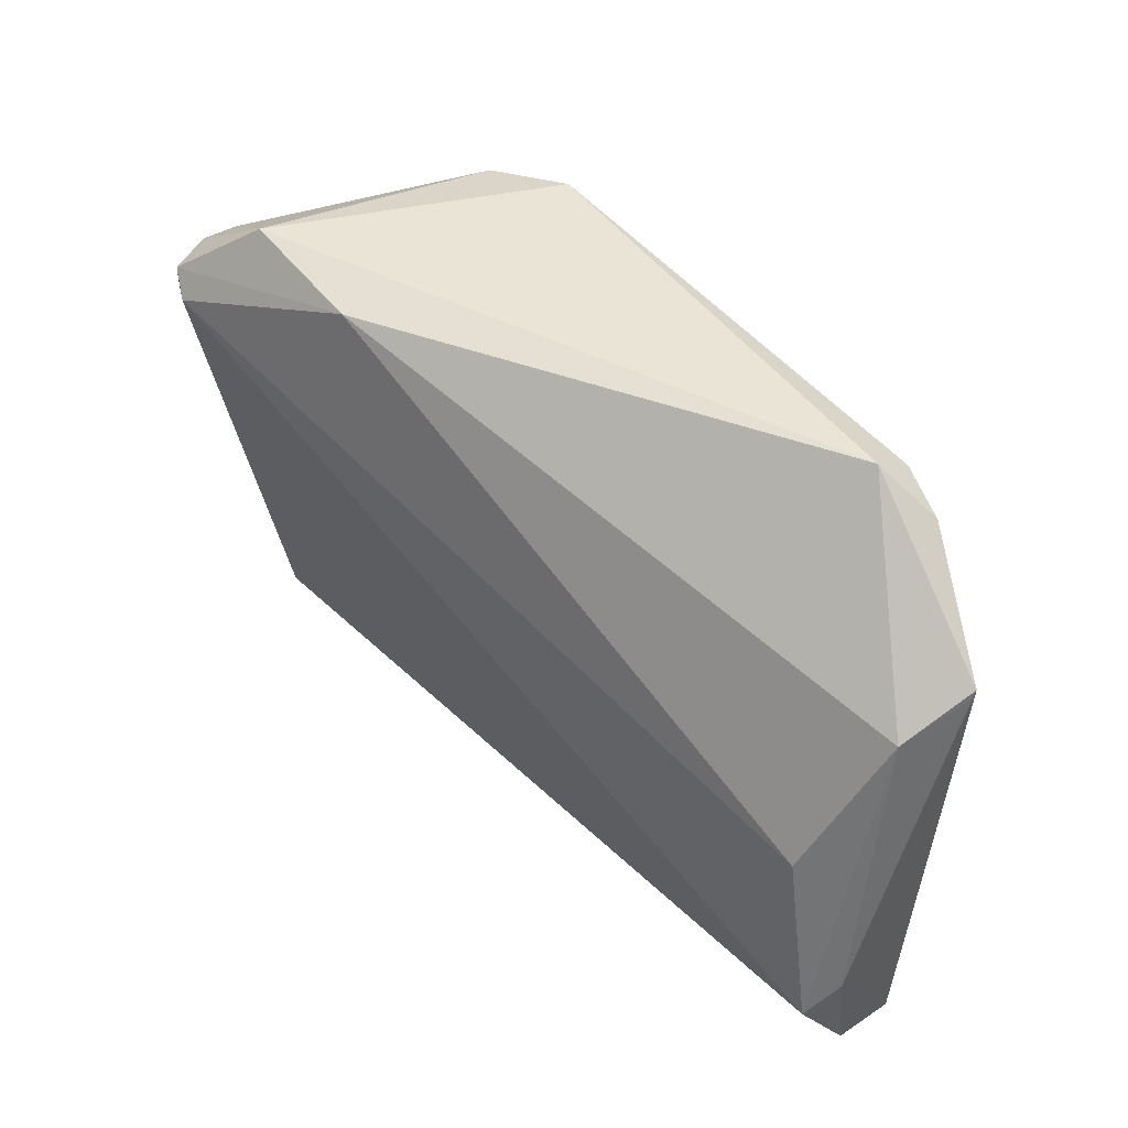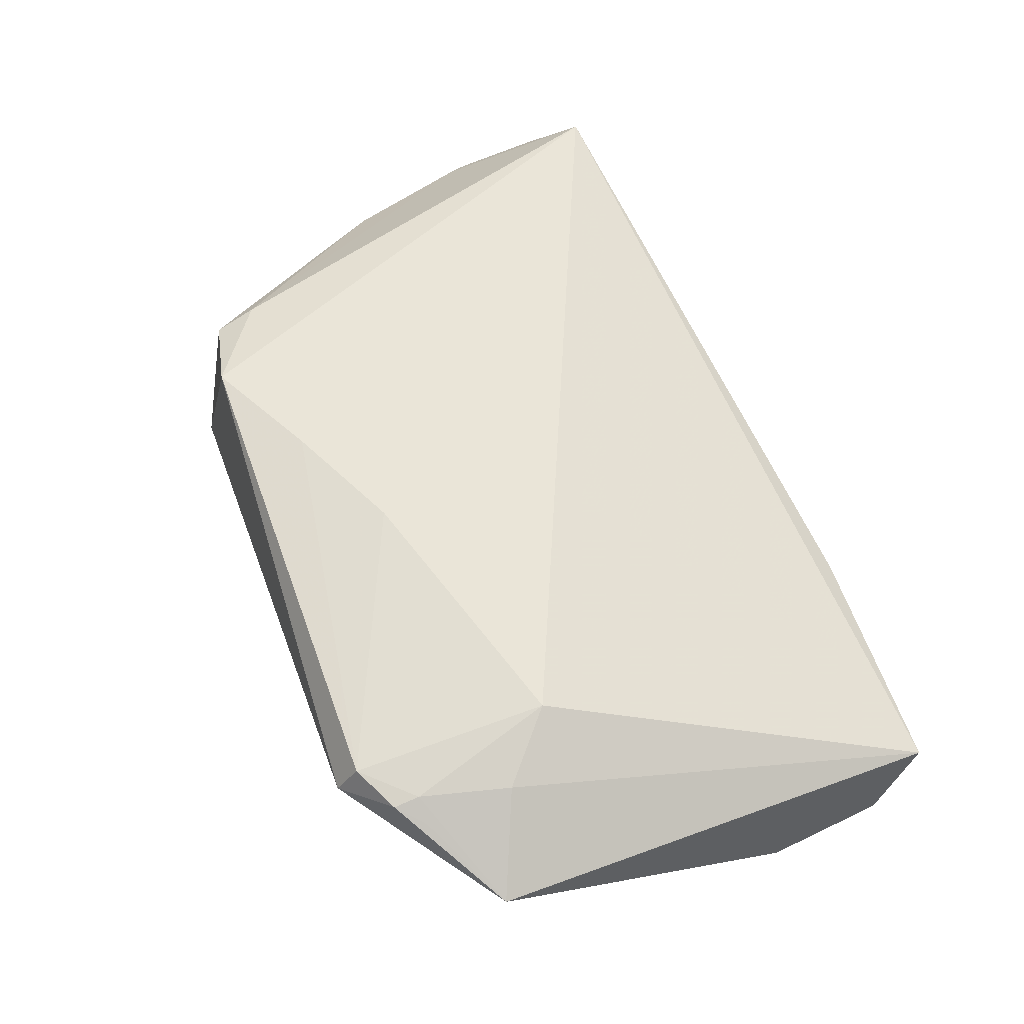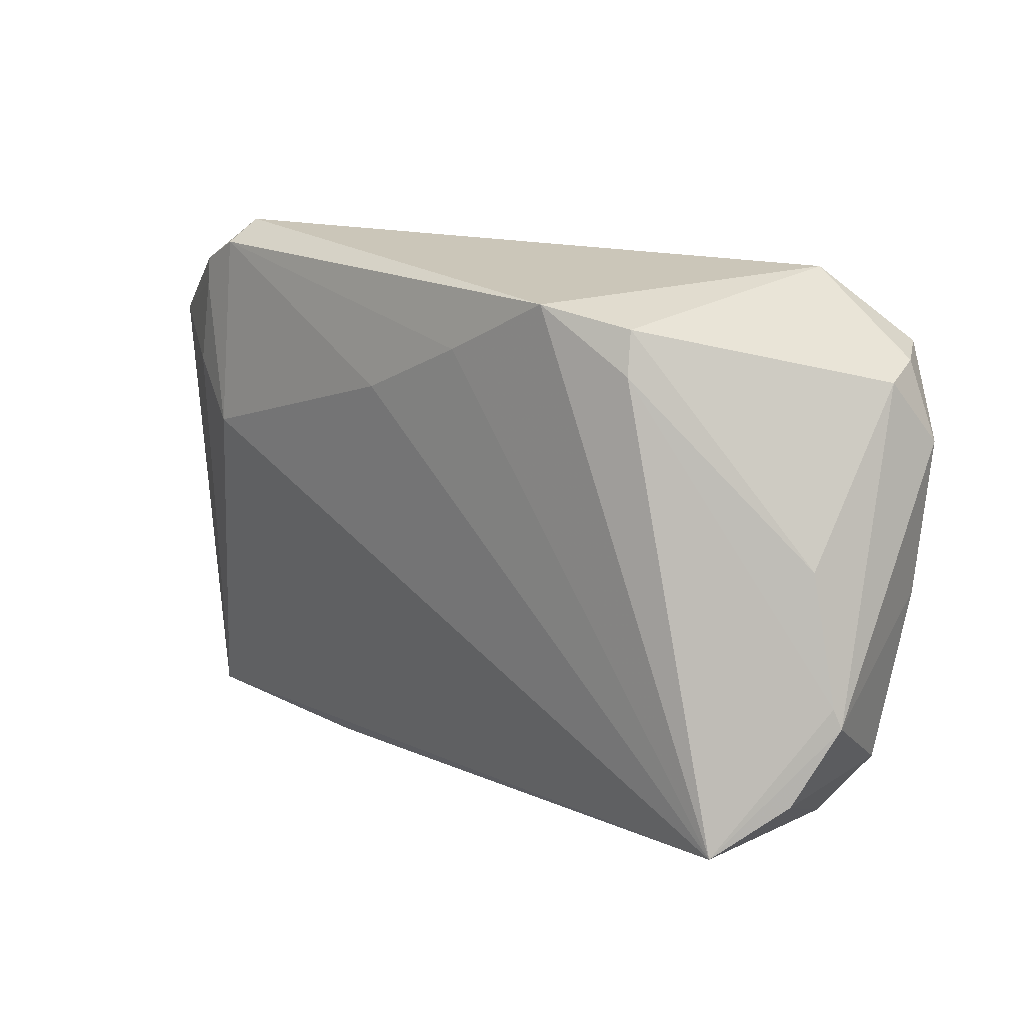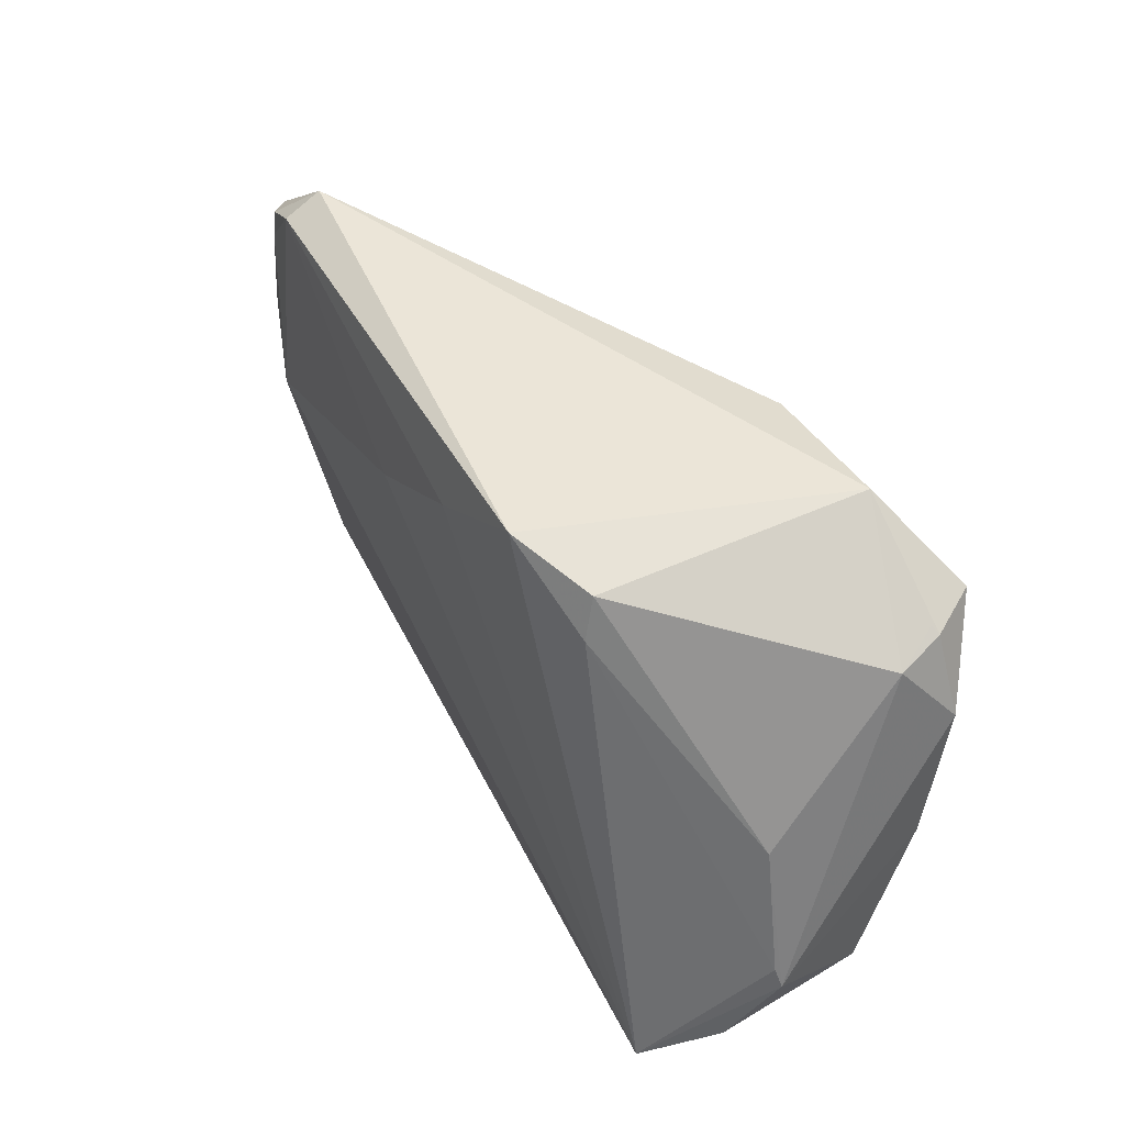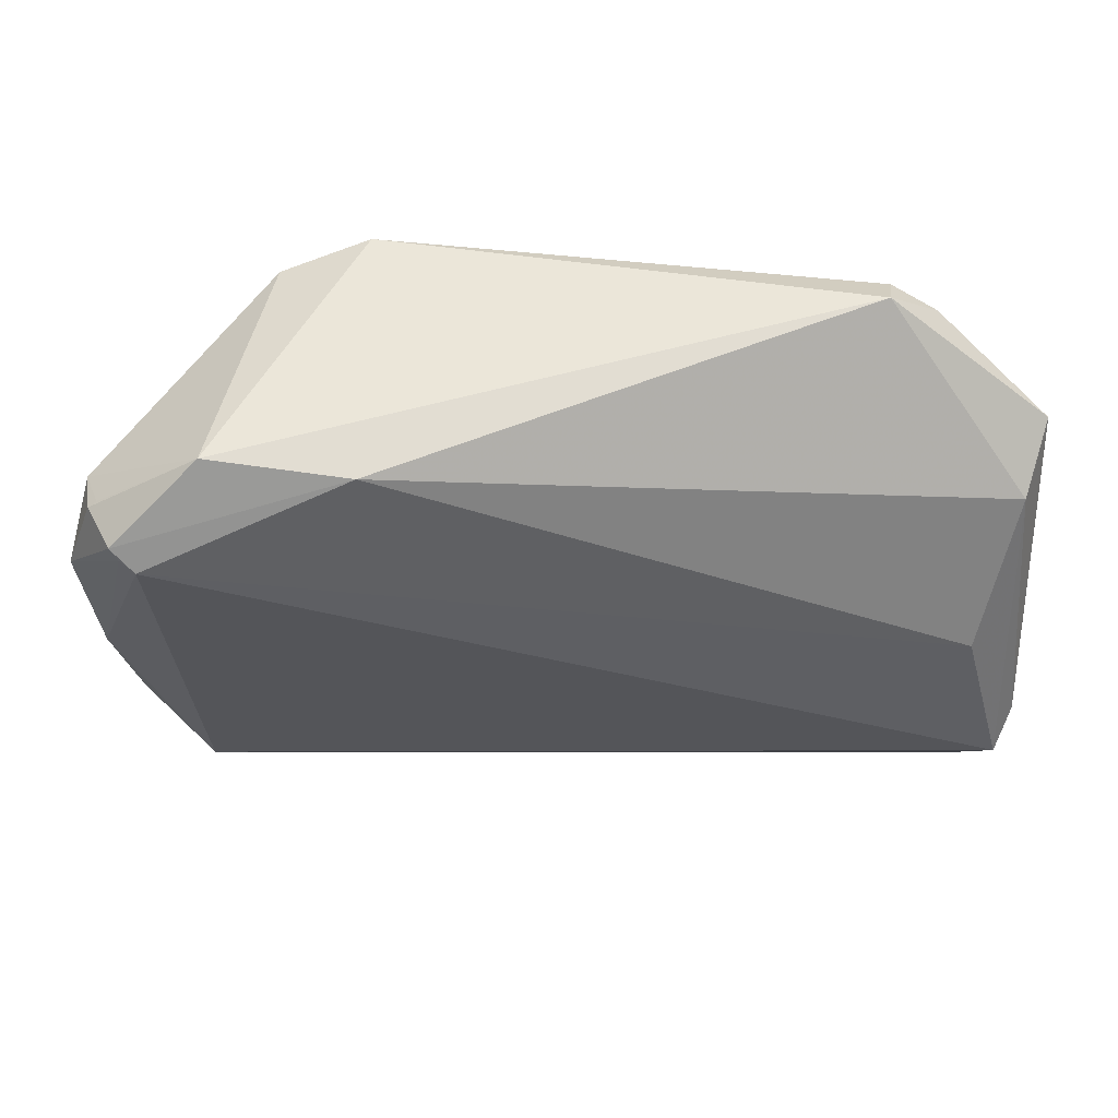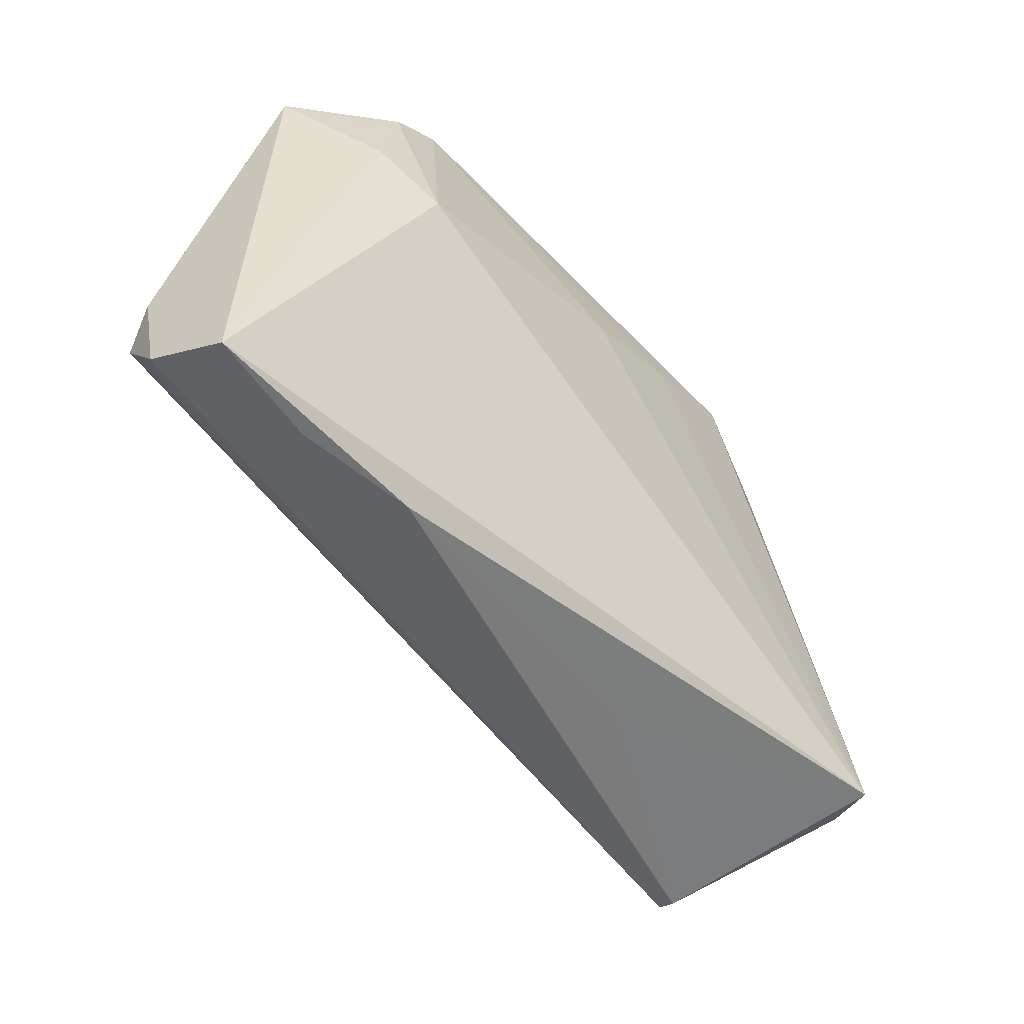
<metadata>
{"format":"obj","ext":"obj","renderer":"f3d","projection":"perspective","resolution":1024,"background":"white","views":[{"elev":46.9,"azim":-131.8,"up":"+Y"},{"elev":58.7,"azim":-110.1,"up":"+Z"},{"elev":17.0,"azim":41.0,"up":"+Y"},{"elev":45.1,"azim":57.6,"up":"+Y"},{"elev":54.8,"azim":-178.5,"up":"+Y"},{"elev":-56.9,"azim":-52.4,"up":"+Y"}]}
</metadata>
<code>
v 0.04719 0.02655 -0.01864
v 0.03272 0.0263 0.01812
v 0.04708 -0.02711 0.02014
v -0.04067 -0.03174 -0.005522
v 0.04374 -0.03179 -0.007622
v -0.005749 0.01957 0.01974
v 0.05298 -0.001865 -0.01162
v 0.04405 -0.03085 -0.009803
v -0.05017 -0.02709 -0.009582
v -0.04012 -0.03594 0.002565
v -0.05602 -0.0166 -0.009185
v 0.03197 0.03137 0.01672
v -0.03597 0.03601 0.01049
v 0.05223 -0.02137 -0.005684
v -0.04448 0.0163 0.01351
v -0.04496 0.02733 0.0122
v 0.02171 0.03341 0.02014
v 0.05514 -0.01033 0.008196
v 0.05041 0.02569 -0.01266
v 0.05382 0.01635 -0.01331
v -0.05406 -0.02066 -0.01295
v -0.05381 -0.03601 0.003237
v -0.05287 0.01629 -0.001852
v -0.04208 0.0305 0.01364
v 0.04445 0.0241 -0.02014
v 0.05128 0.00484 0.007365
v 0.008142 0.0263 0.02014
v 0.04624 0.02515 -0.0192
v -0.02602 -0.03601 0.005681
v -0.03692 0.00954 0.01681
v -0.04852 -0.0003737 -0.01097
v 0.05602 -0.01269 0.007738
v 0.03728 0.0351 -0.01296
v -0.05518 -0.03061 -0.006714
v -0.03649 0.03344 0.01478
v -0.04197 0.02734 0.01409
v 0.05287 -0.02152 0.01272
v 0.05149 0.02406 -0.007284
v -0.05534 0.01998 0.005703
v -0.05538 0.02102 0.006321
v 0.04941 0.02637 -0.01229
v 0.01265 -0.03266 0.005013
v 0.02076 0.03367 -0.01415
f 32 3 37
f 32 38 26
f 26 38 12
f 9 8 34
f 34 21 9
f 9 21 8
f 8 21 25
f 25 7 8
f 25 21 31
f 25 43 1
f 31 43 25
f 14 7 32
f 8 7 14
f 32 37 14
f 3 29 42
f 3 30 22
f 22 29 3
f 5 37 3
f 3 42 5
f 8 14 5
f 5 14 37
f 5 42 29
f 32 7 20
f 20 38 32
f 18 3 32
f 32 26 18
f 11 21 34
f 34 22 11
f 36 30 35
f 17 13 35
f 34 8 4
f 4 22 34
f 31 21 23
f 21 11 23
f 23 43 31
f 23 13 43
f 7 25 28
f 28 20 7
f 28 25 1
f 1 20 28
f 24 36 35
f 16 36 24
f 35 13 24
f 30 36 15
f 15 22 30
f 6 30 3
f 35 30 6
f 2 17 3
f 12 17 2
f 2 26 12
f 3 18 2
f 2 18 26
f 43 13 33
f 13 17 33
f 33 17 12
f 1 43 33
f 12 38 33
f 38 41 33
f 10 4 8
f 22 4 10
f 8 5 10
f 29 22 10
f 10 5 29
f 13 23 40
f 16 24 40
f 40 24 13
f 22 15 40
f 40 11 22
f 40 36 16
f 40 15 36
f 38 20 19
f 19 41 38
f 19 20 1
f 1 33 19
f 19 33 41
f 3 17 27
f 27 6 3
f 27 17 35
f 35 6 27
f 39 23 11
f 11 40 39
f 39 40 23

</code>
